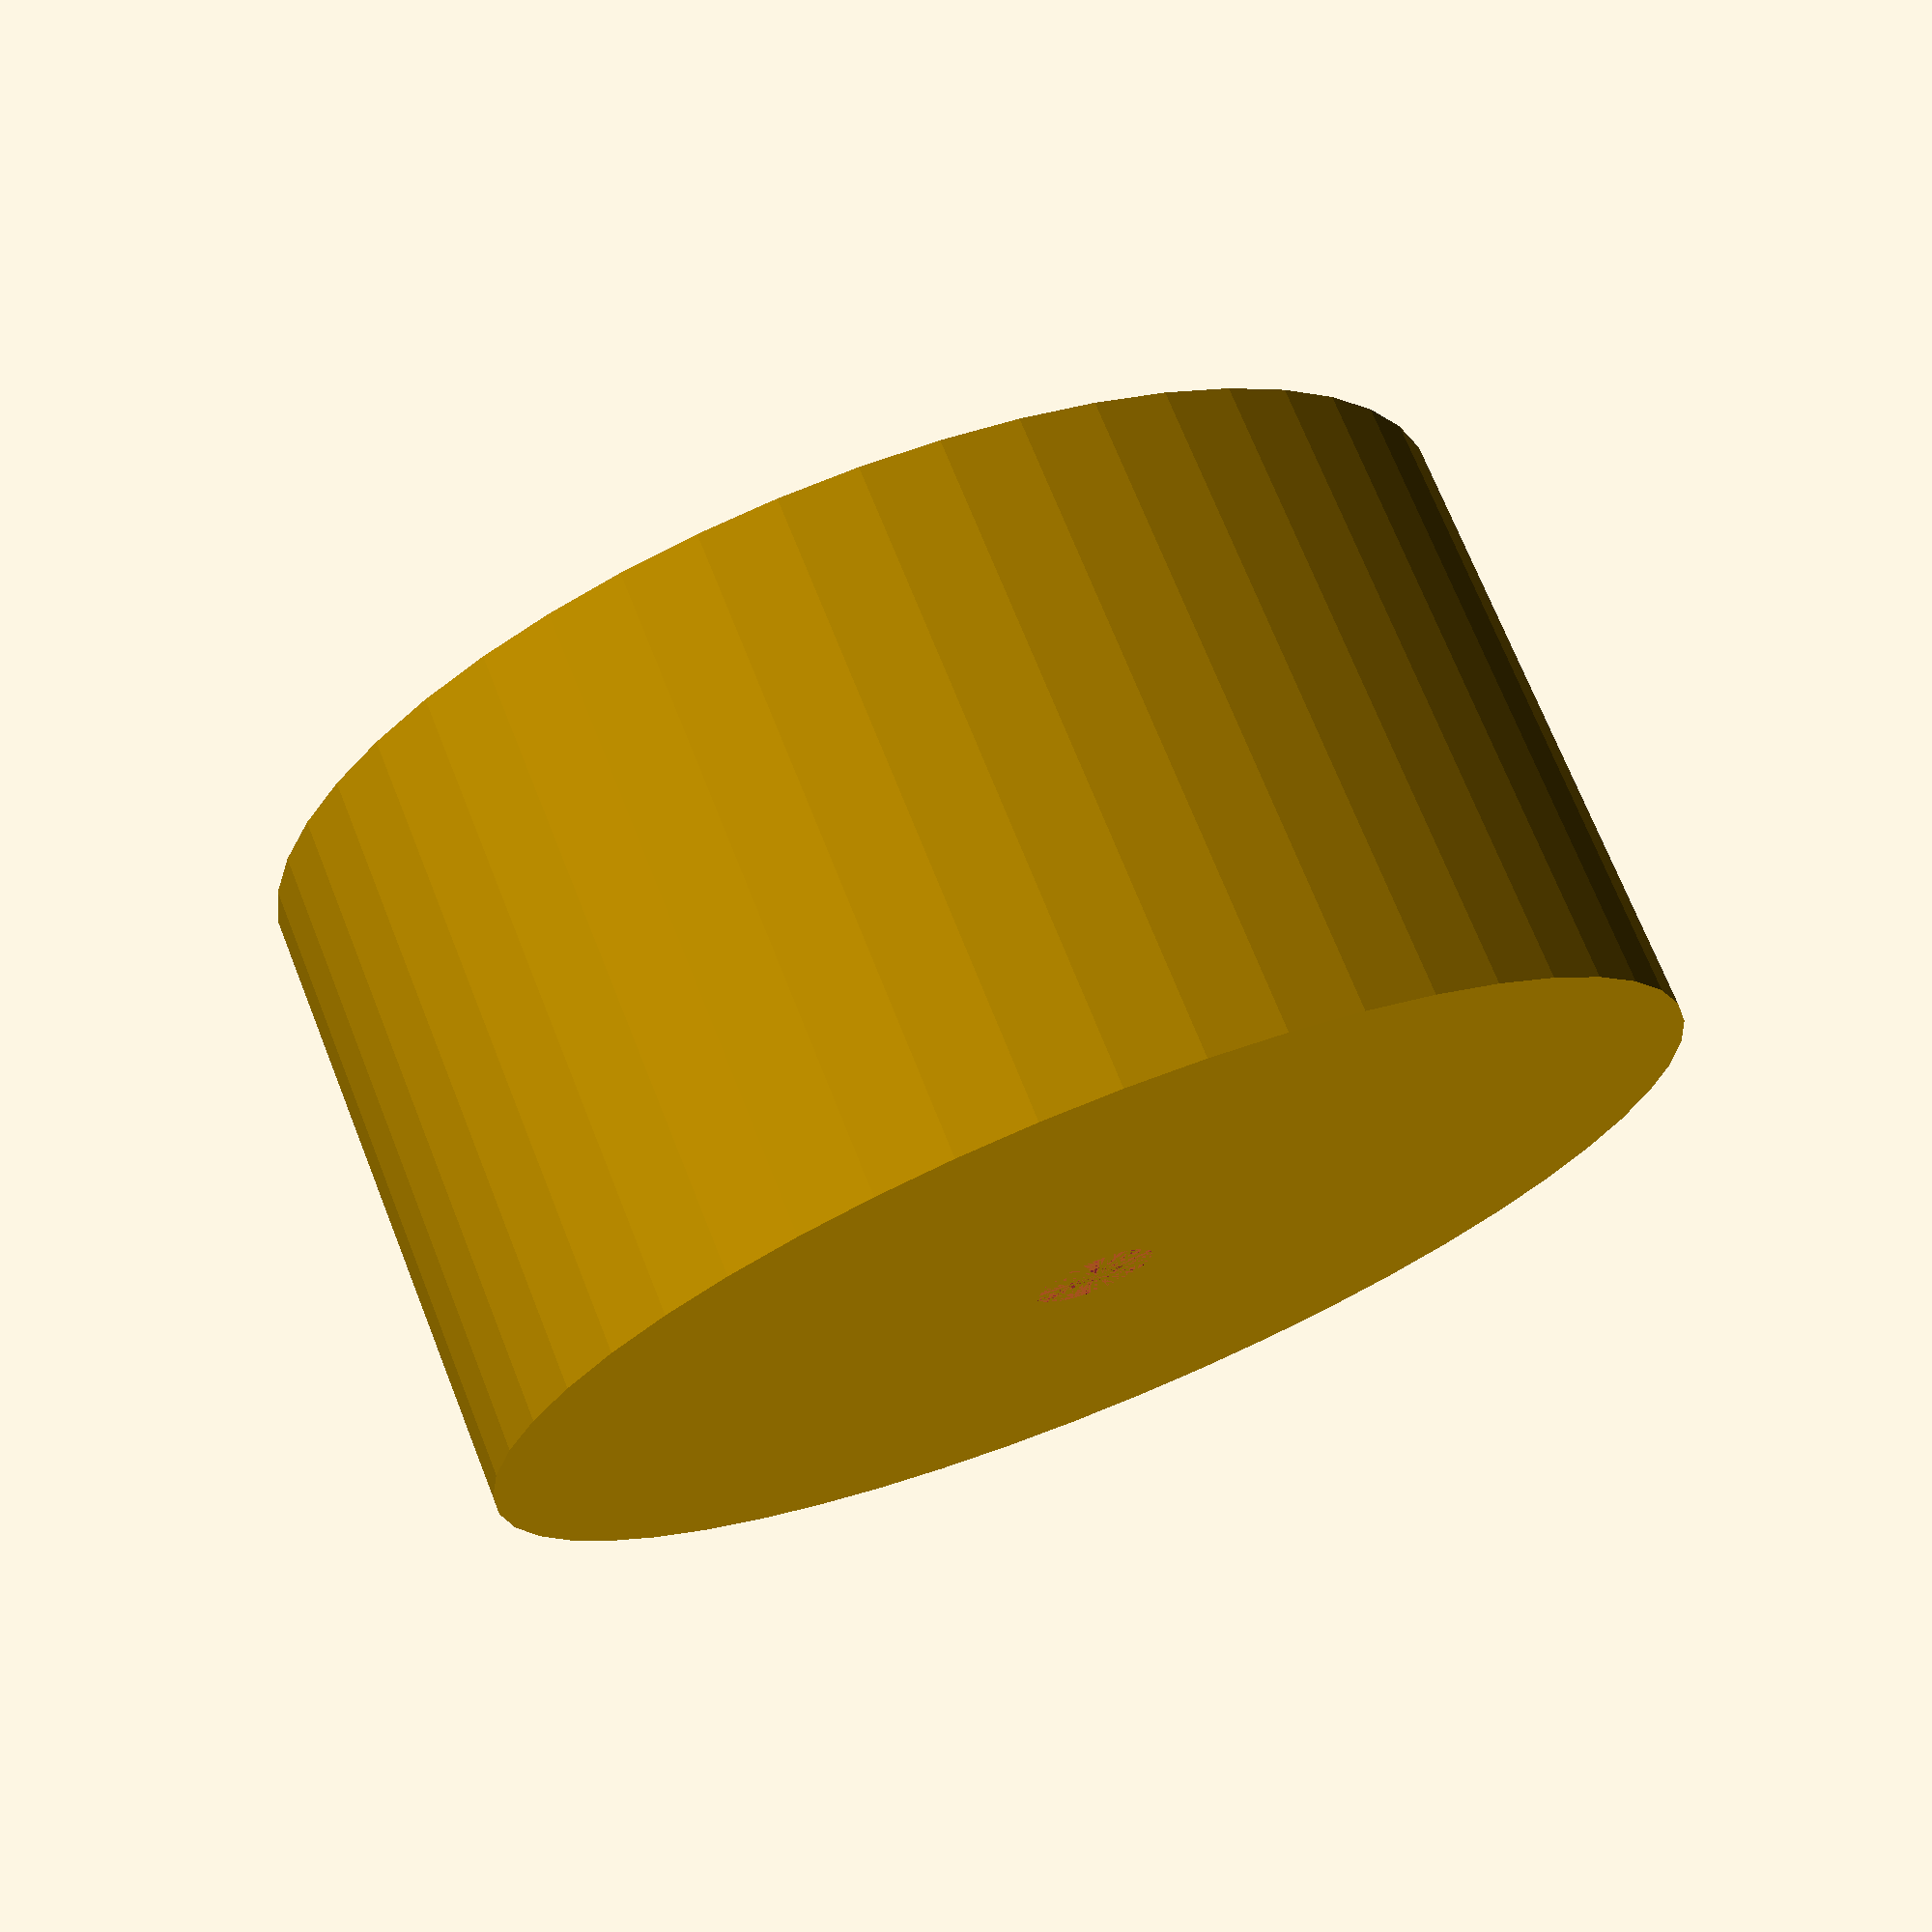
<openscad>
$fn = 50;


difference() {
	union() {
		translate(v = [0, 0, -30.0000000000]) {
			cylinder(h = 30, r = 30.0000000000);
		}
		#translate(v = [0, 0, -33.0000000000]) {
			cylinder(h = 33, r = 2.8750000000);
		}
	}
	union() {
		translate(v = [0, 0, 0]) {
			rotate(a = [0, 0, 0]) {
				difference() {
					union() {
						translate(v = [0, 0, -33.0000000000]) {
							cylinder(h = 33, r = 1.0000000000);
						}
						translate(v = [0, 0, -0.8500000000]) {
							cylinder(h = 0.8500000000, r1 = 1.3500000000, r2 = 3.0000000000);
						}
						translate(v = [0, 0, -33.0000000000]) {
							cylinder(h = 33, r = 1.3500000000);
						}
						translate(v = [0, 0, -33.0000000000]) {
							cylinder(h = 33, r = 1.0000000000);
						}
					}
					union();
				}
			}
		}
	}
}
</openscad>
<views>
elev=108.2 azim=112.4 roll=201.7 proj=p view=wireframe
</views>
